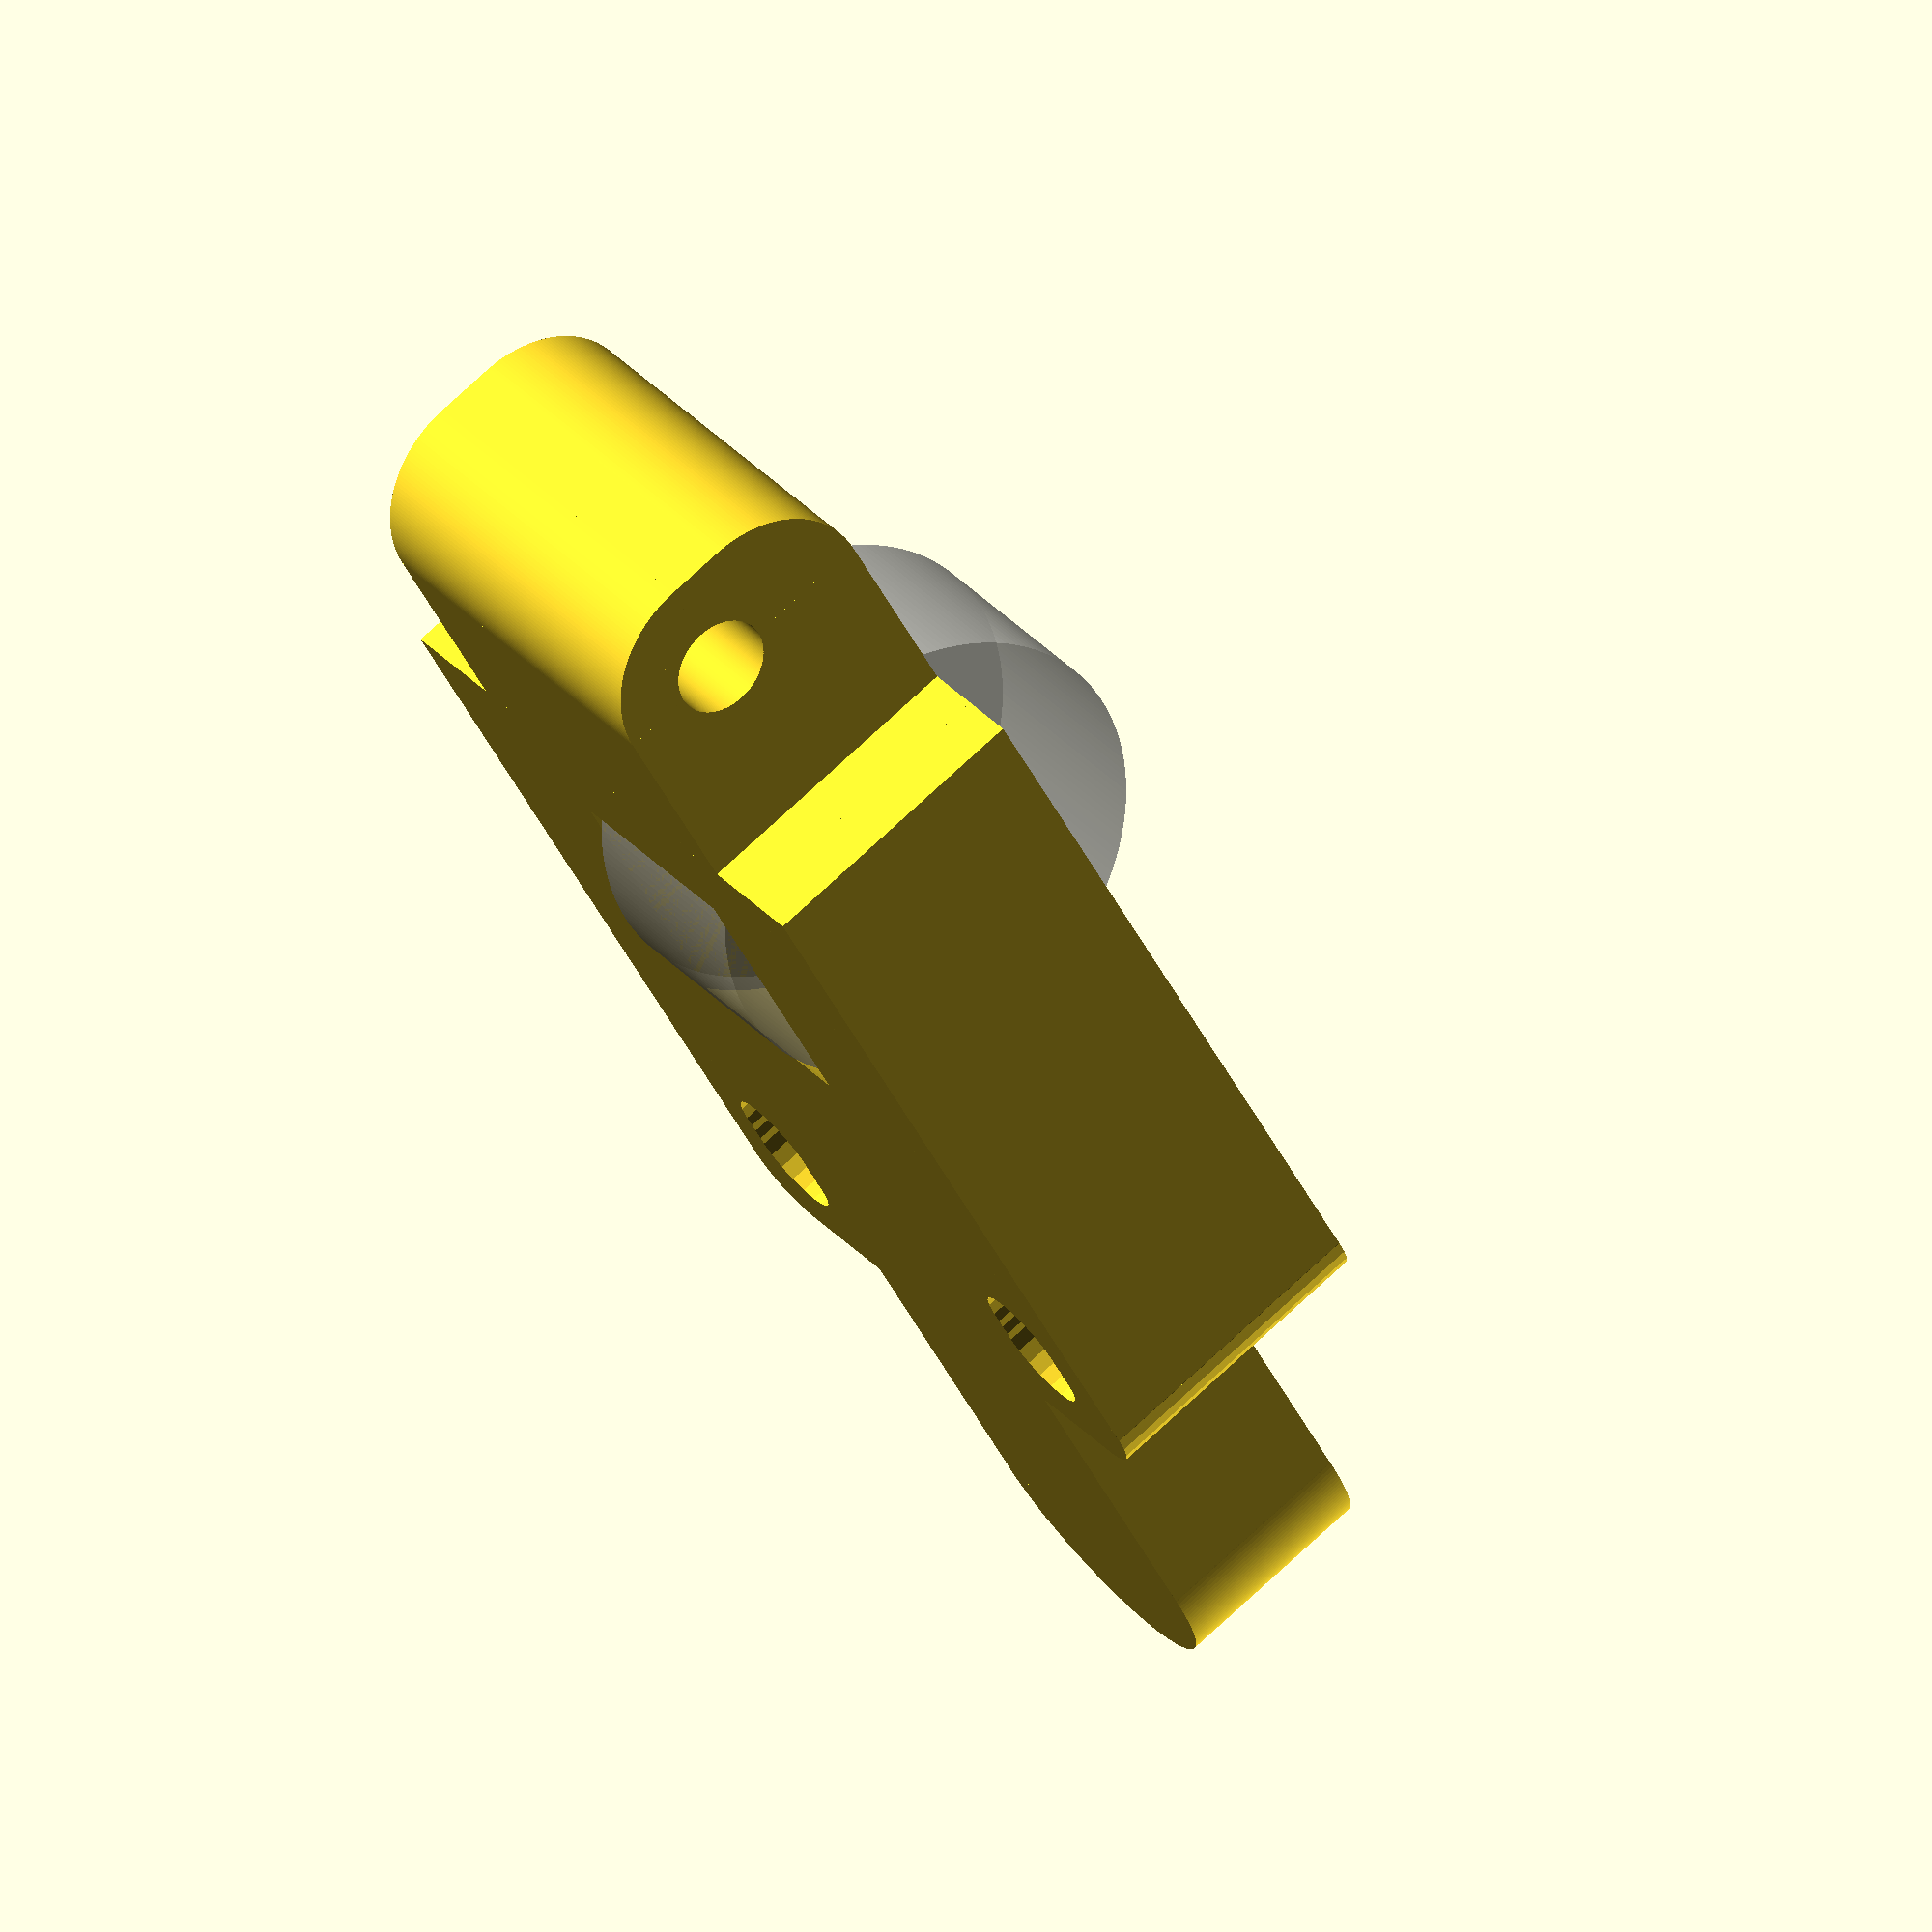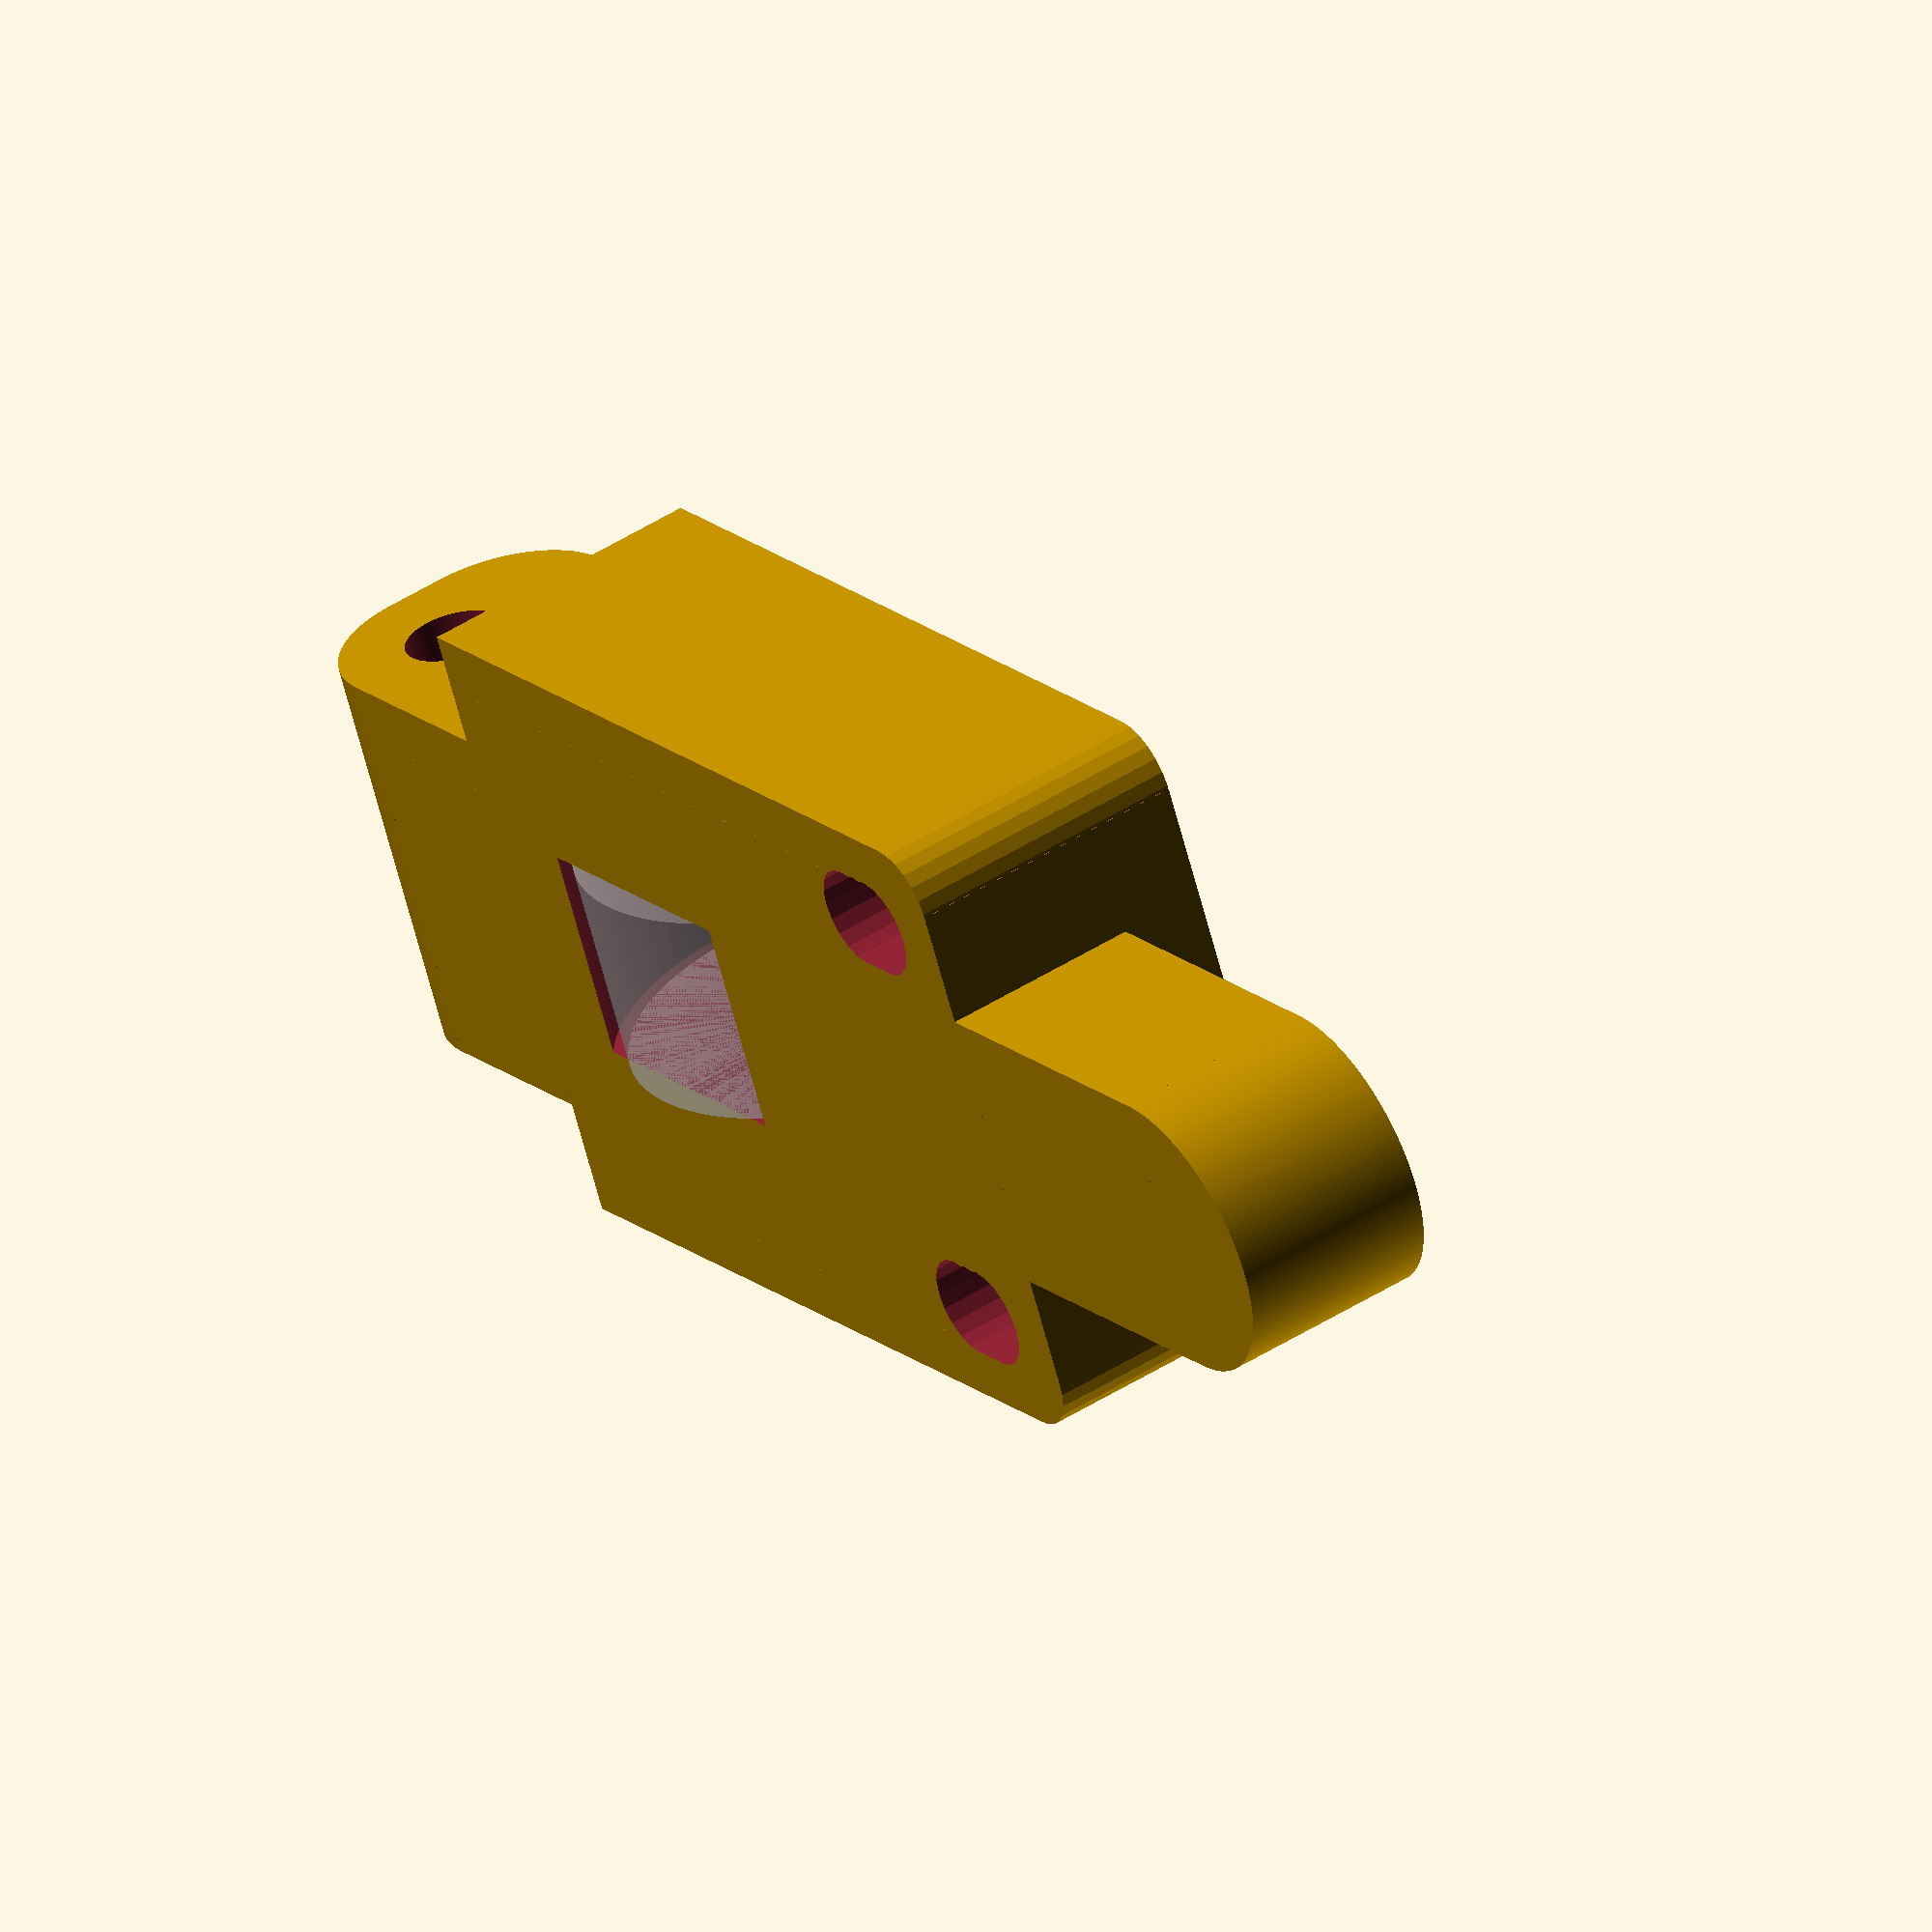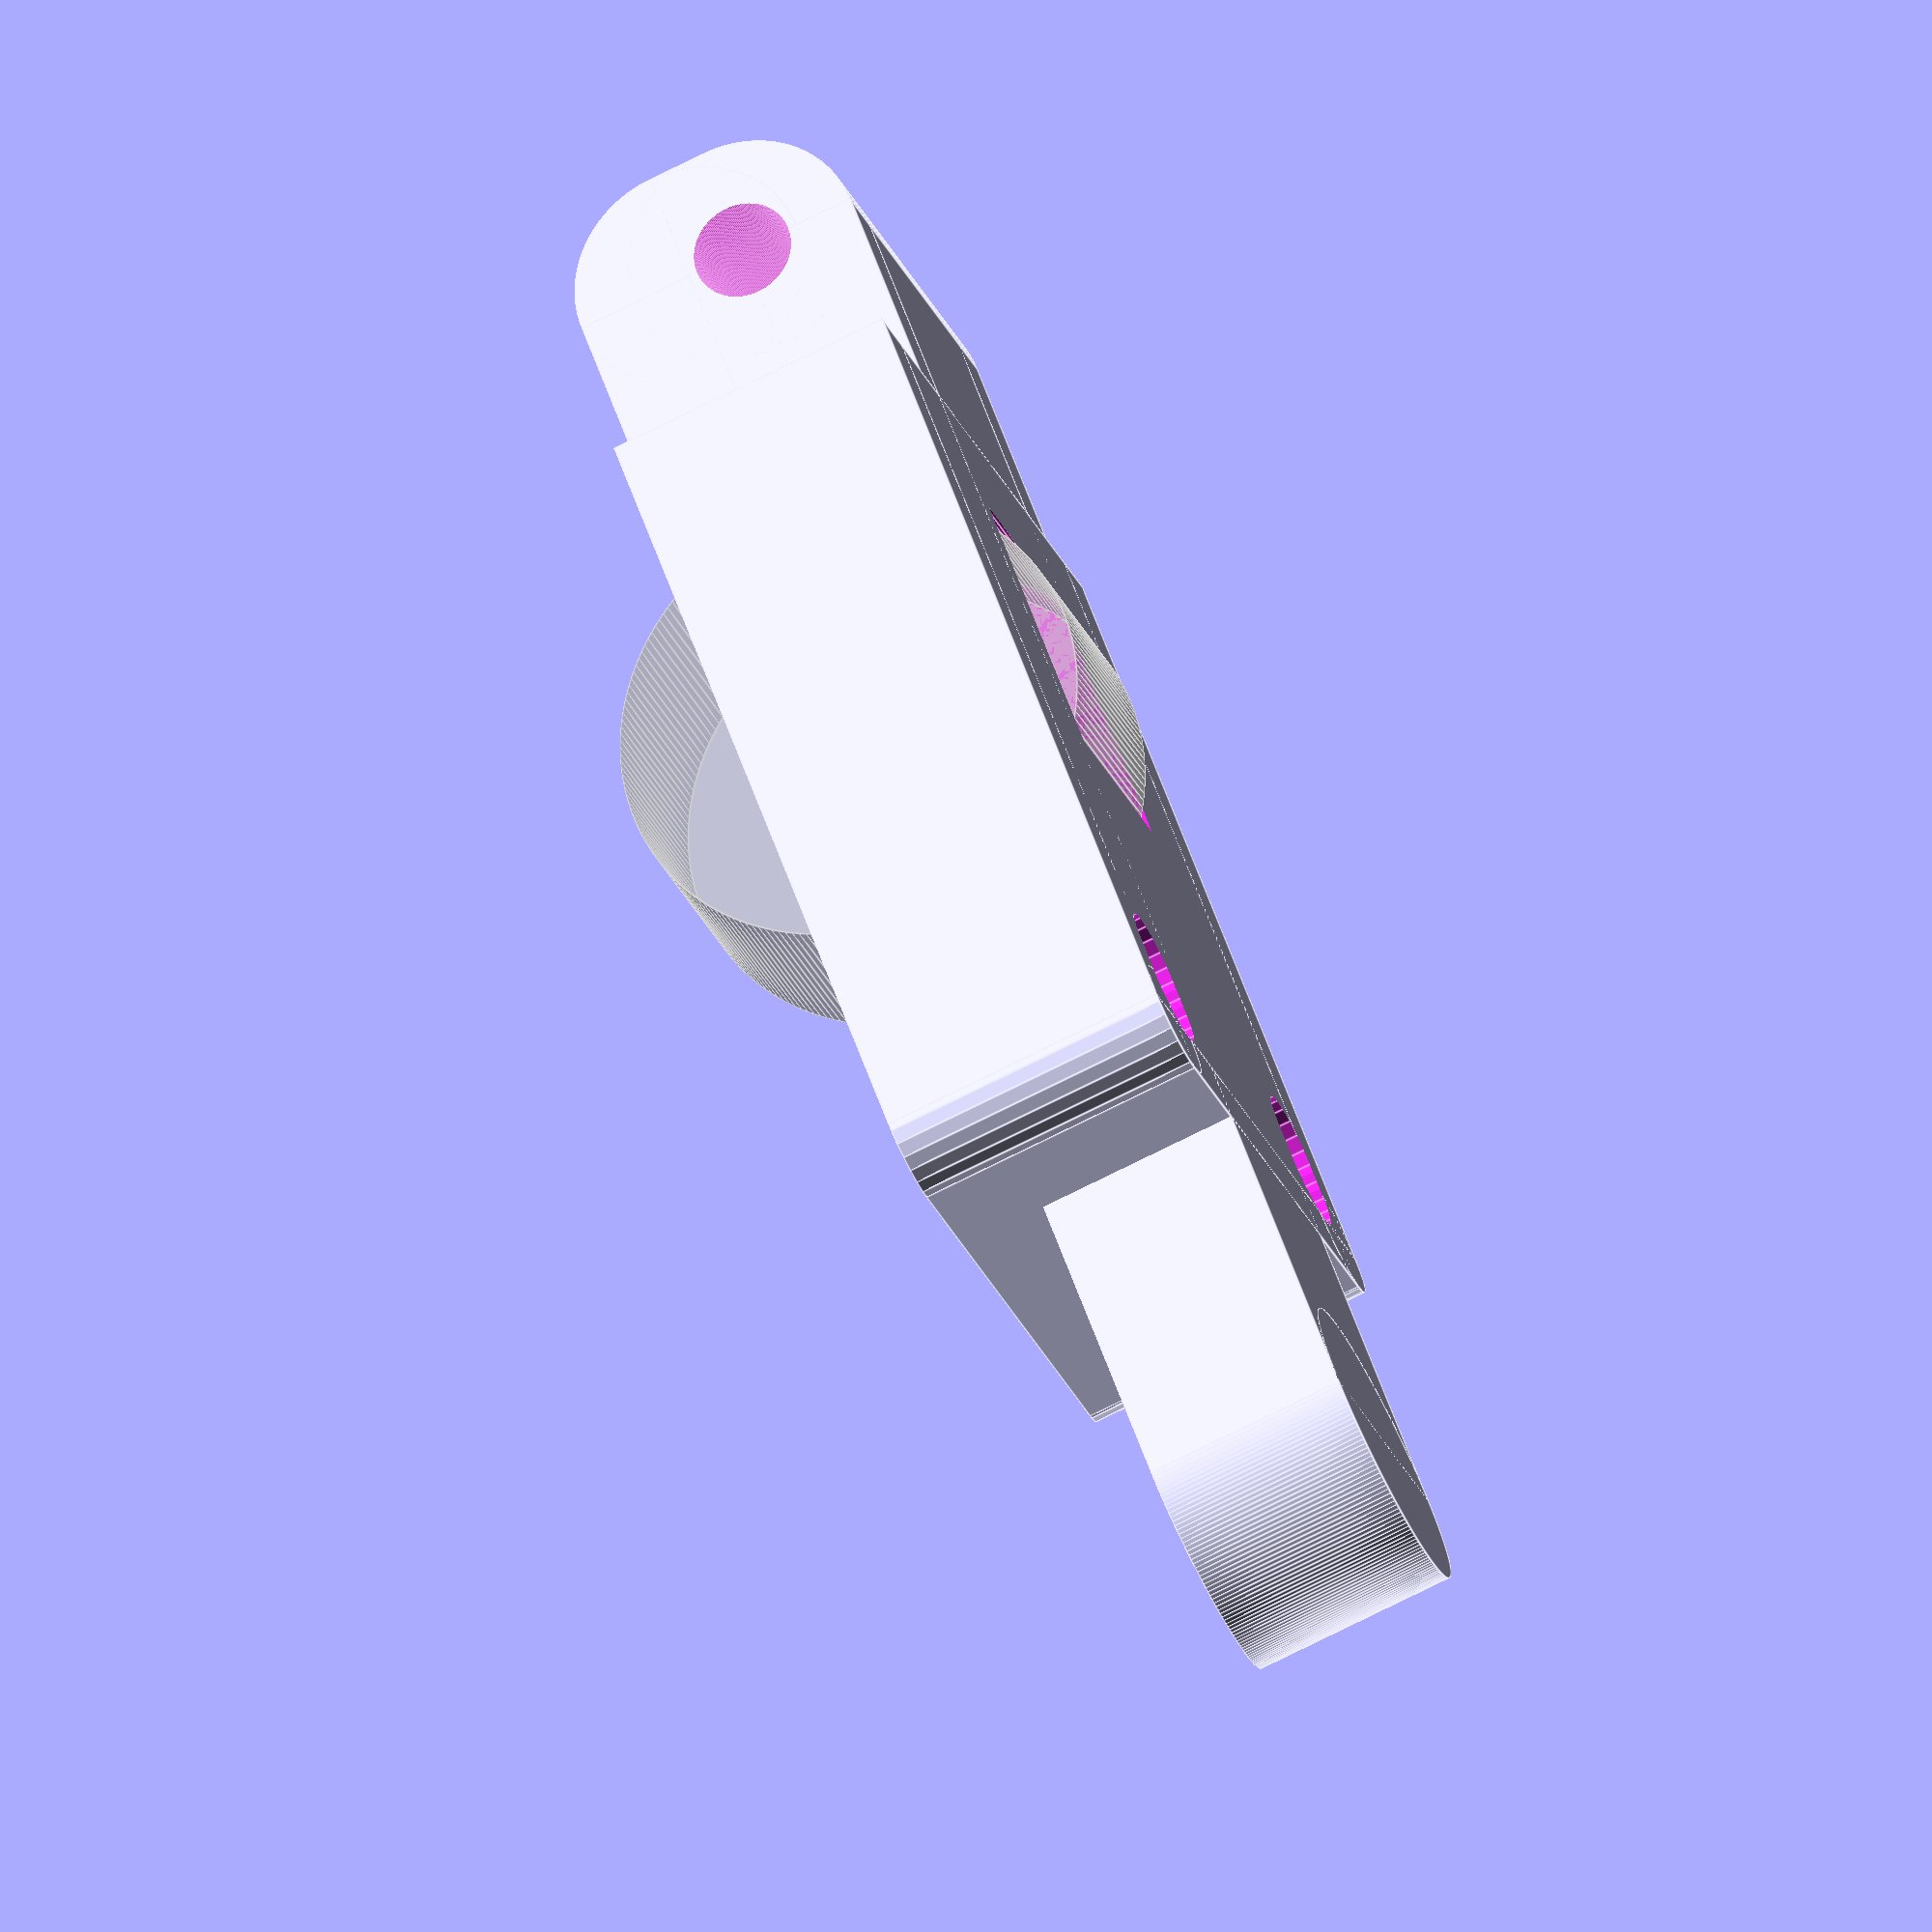
<openscad>
module idler(){
difference(){
union(){
translate([0,4,6])rotate([0,90,0]) cylinder(r=4, h=14, $fn=200, center=true);
translate([0,4,4])rotate([0,90,0]) cylinder(r=4, h=14, $fn=200, center=true);

translate([(-14/2) ,4,0])cube([19-5,10,10]);
translate([-14/2,0,4])cube([14,32,2]);
translate([-5,4,3])cube([10,48,7]);


translate([0,48+4,3.5+3])rotate([0,0,0]) cylinder(r=5, h=7, $fn=200, center=true);
//translate([0,48+4,3.5+3])rotate([0,0,0]) sphere(r=5, h=14, $fn=200, center=true);    


translate([-11,11,0])cube([22,28,10]);
translate([-9,11,0])cube([18,30,10]);
    
    translate([7+2,39,0])cylinder(r=2, h=10, $fn=25);
    translate([-7-2,39,0])cylinder(r=2, h=10, $fn=25);
}

translate([0,4,6])rotate([0,90,0]) cylinder(r=1.7, h=20, $fn=200, center=true);

//bolt holes
translate([7.5,35.8,-1])cylinder(r=1.75, h=12, $fn=20);
translate([7.5,36.5,-1])cylinder(r=1.75, h=12, $fn=20);
translate([7.5,37.2,-1])cylinder(r=1.75, h=12, $fn=20);

translate([-7.5,35.8,-1])cylinder(r=1.75, h=12, $fn=20);
translate([-7.5,36.5,-1])cylinder(r=1.75, h=12, $fn=20);
translate([-7.5,37.2,-1])cylinder(r=1.75, h=12, $fn=20);

translate([0,20,3]){
rotate([0,90,0]){
cylinder(r=17/2, h=7.5, $fn=200, center=true);
%cylinder(r=16/2, h=7.5, $fn=200, center=true);
cylinder(r=2.5, h=17, $fn=200, center=true);
}
translate([0,0,-5])cube([17,5,10], center=true);
translate([0,0,-5])cube([7.5,17,10], center=true);
}
}
}

translate([0,0,10]) mirror([0,0,1]) idler();
</openscad>
<views>
elev=283.8 azim=216.1 roll=227.2 proj=o view=wireframe
elev=132.2 azim=115.5 roll=305.6 proj=o view=wireframe
elev=255.5 azim=47.1 roll=63.5 proj=o view=edges
</views>
